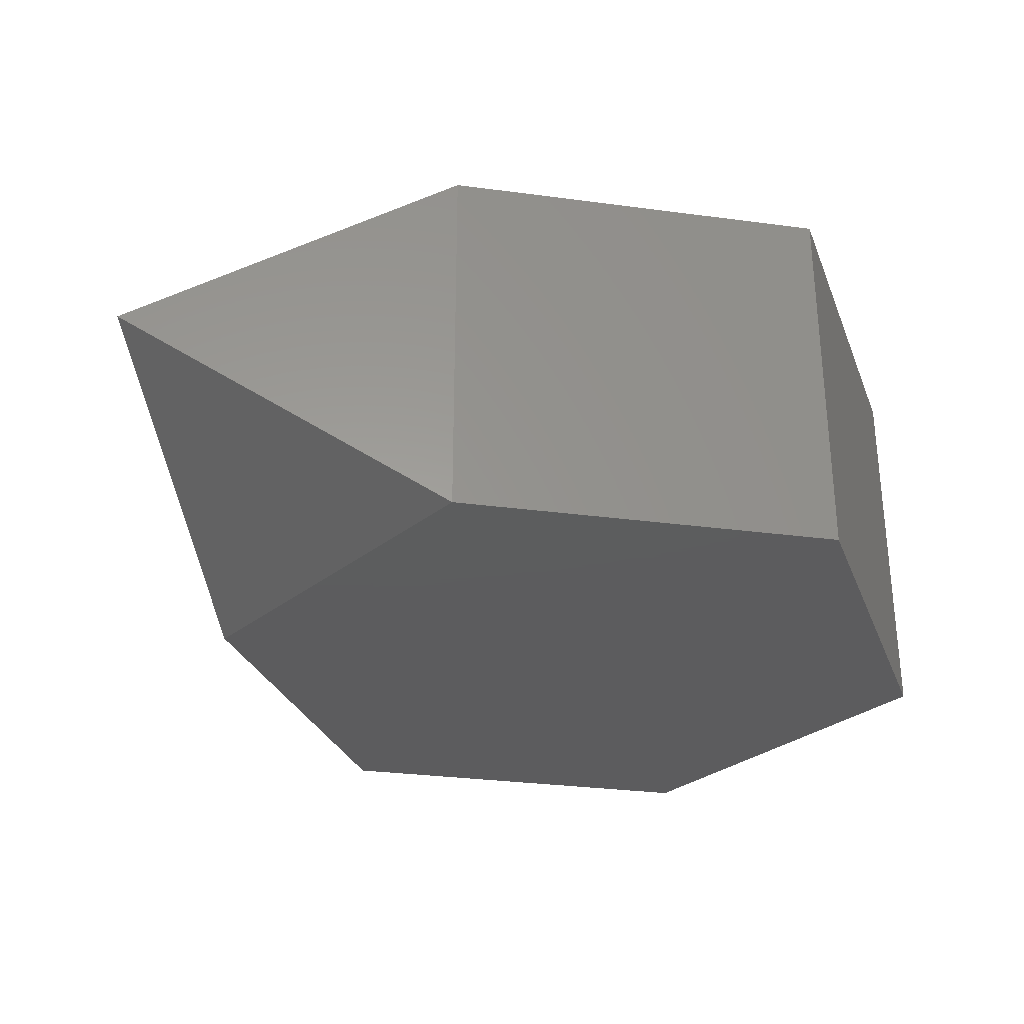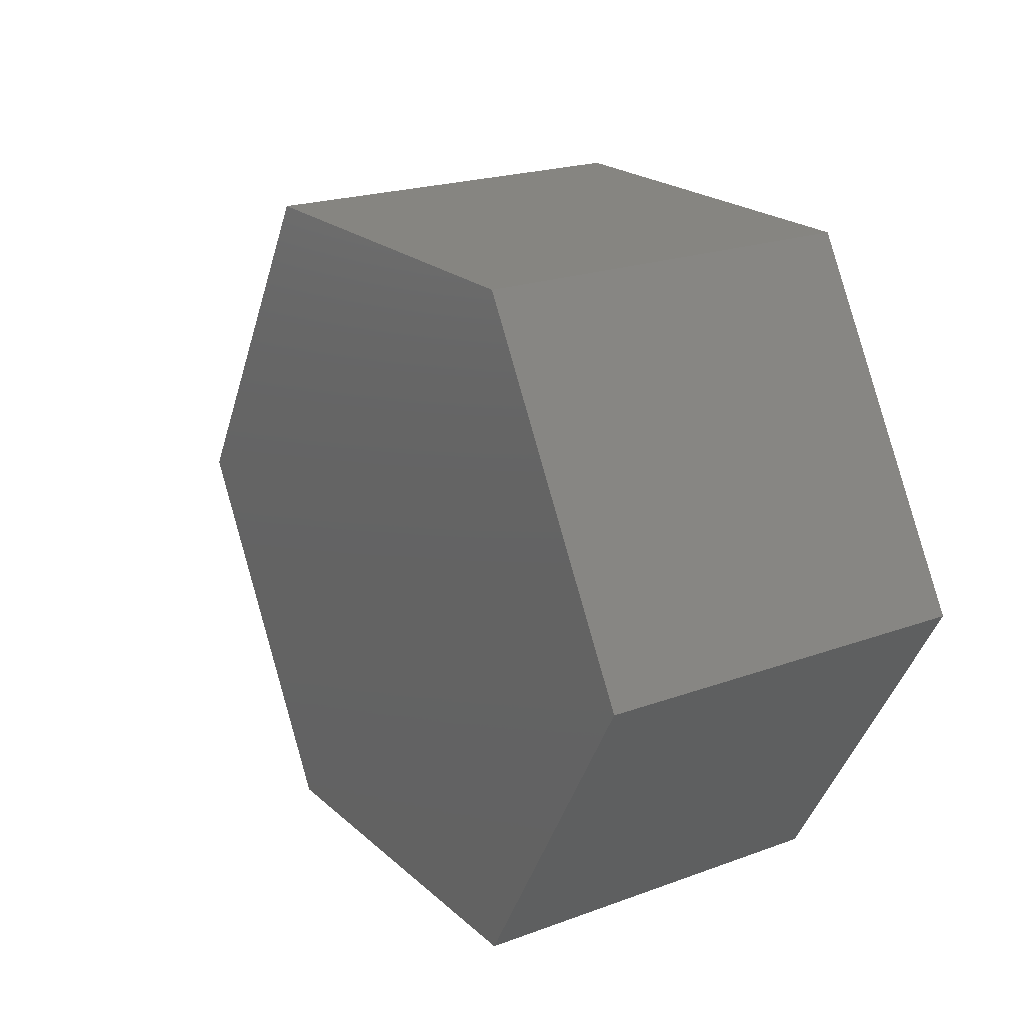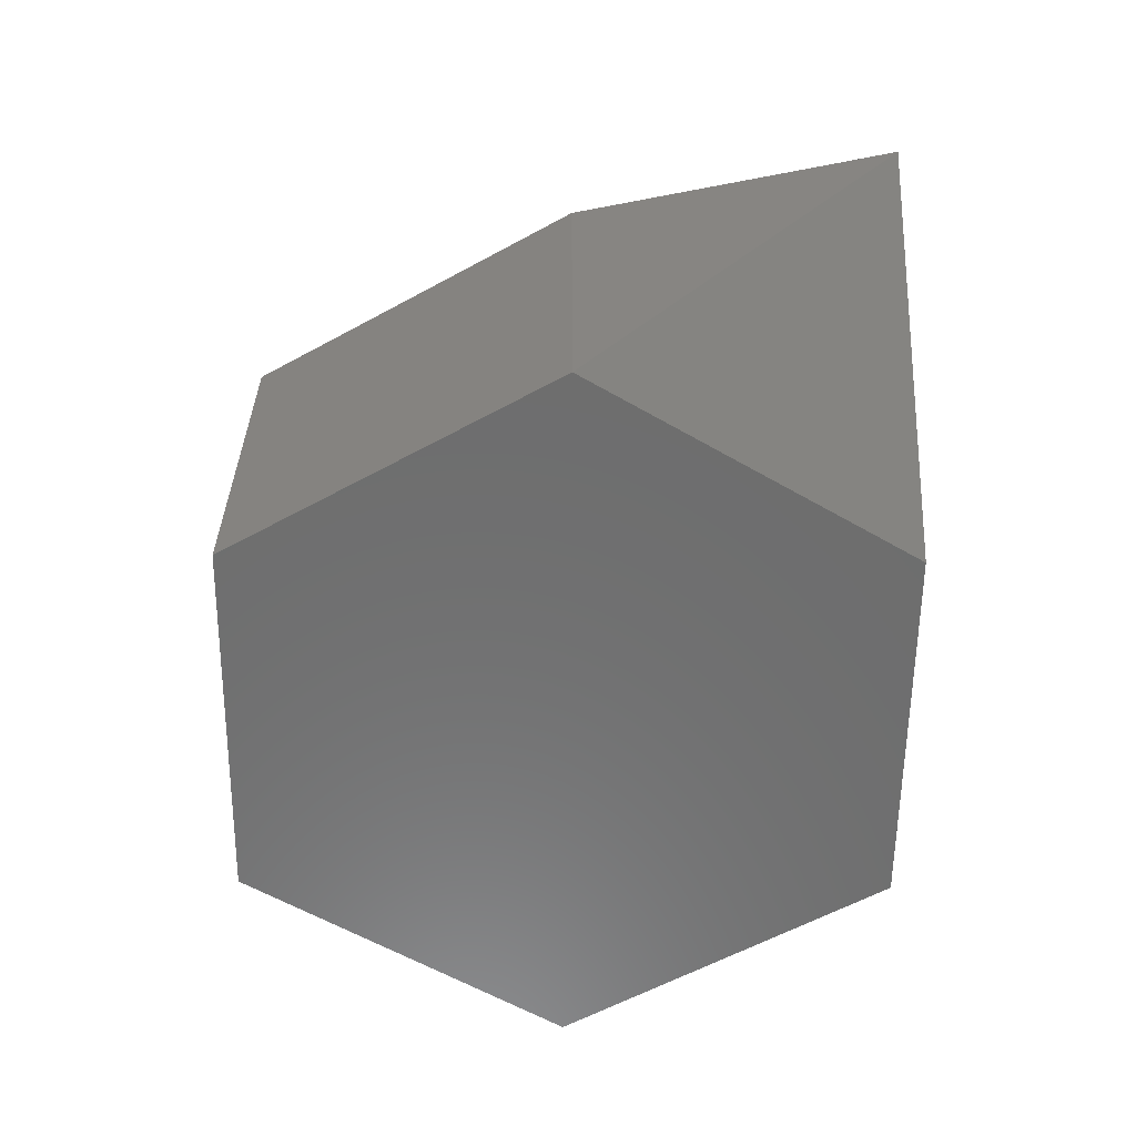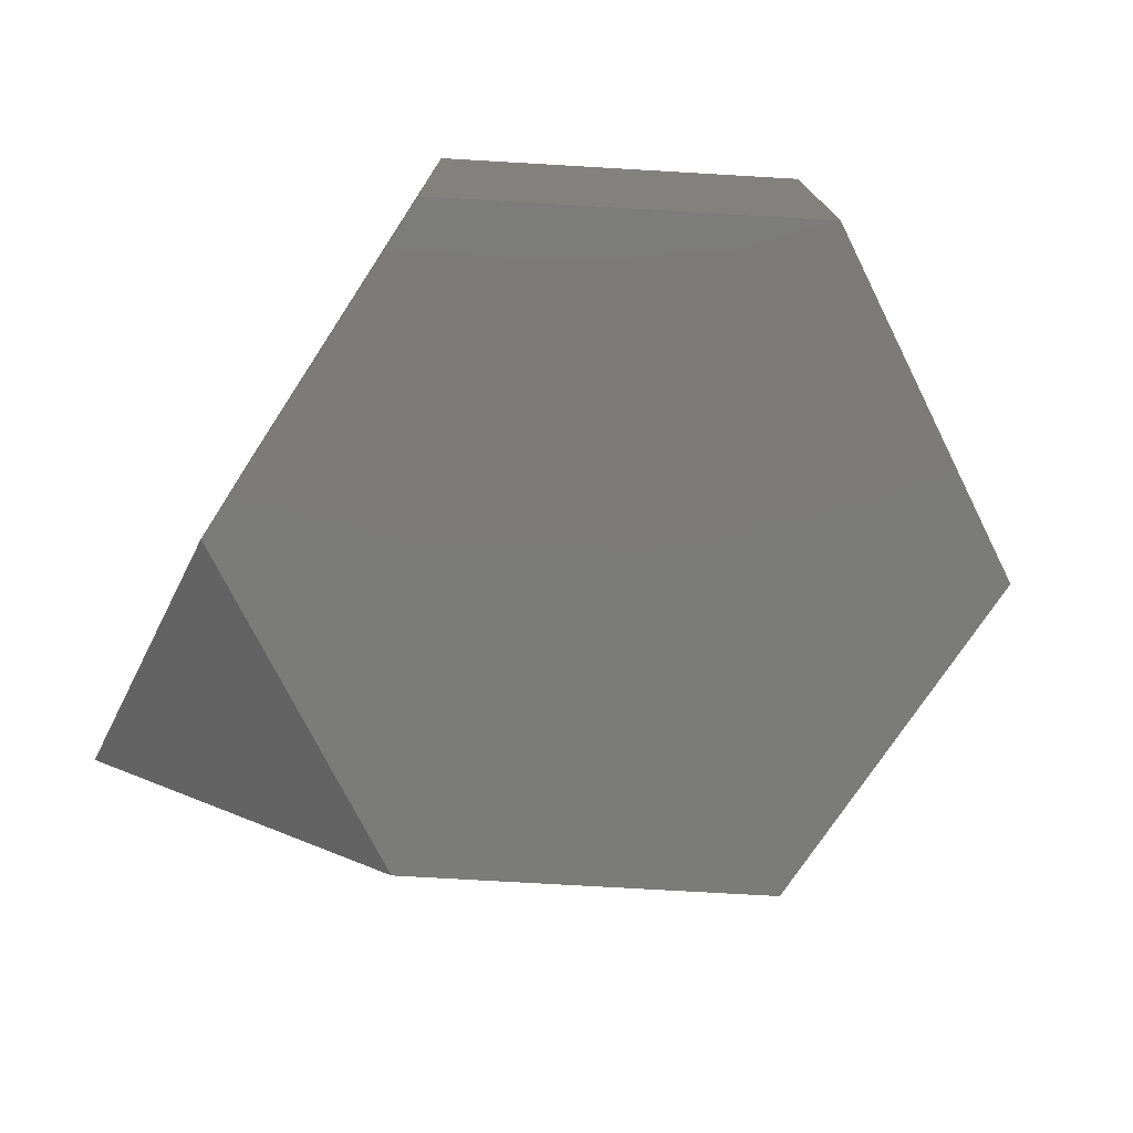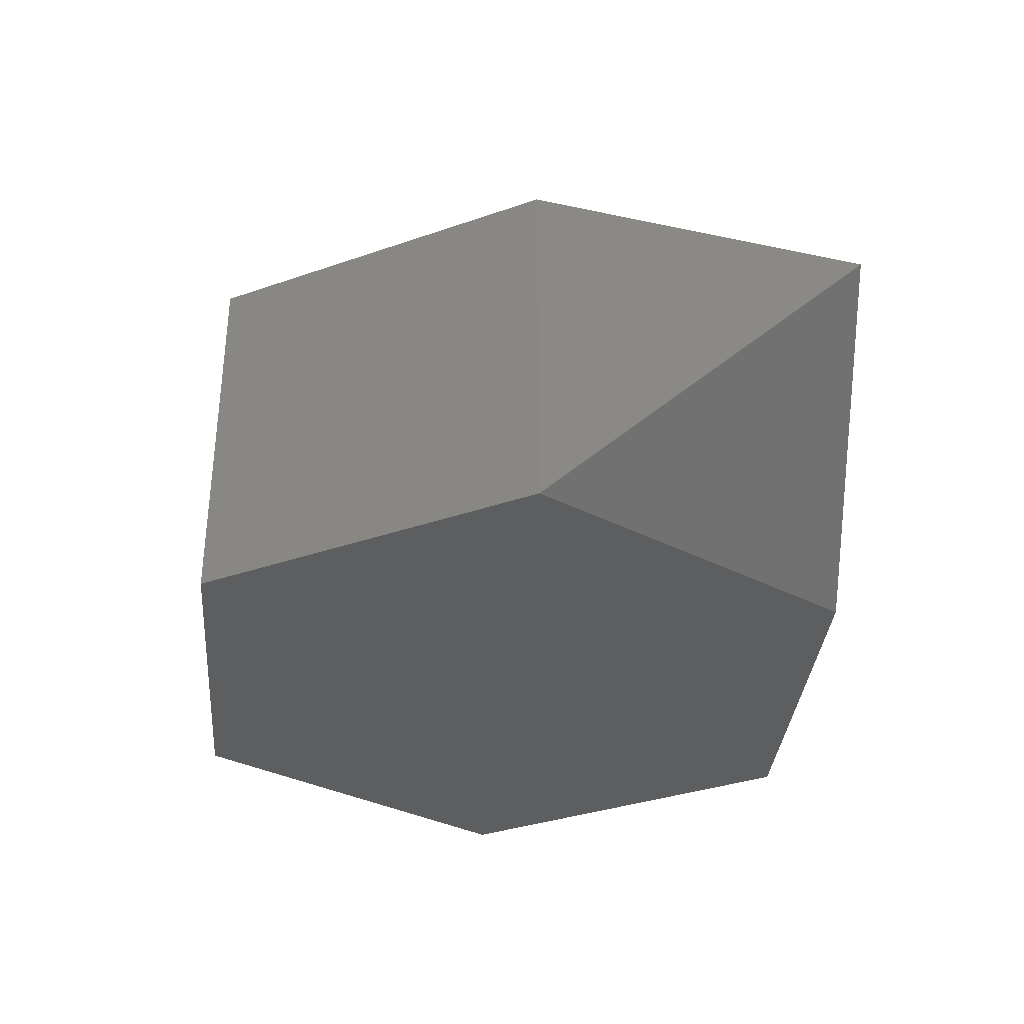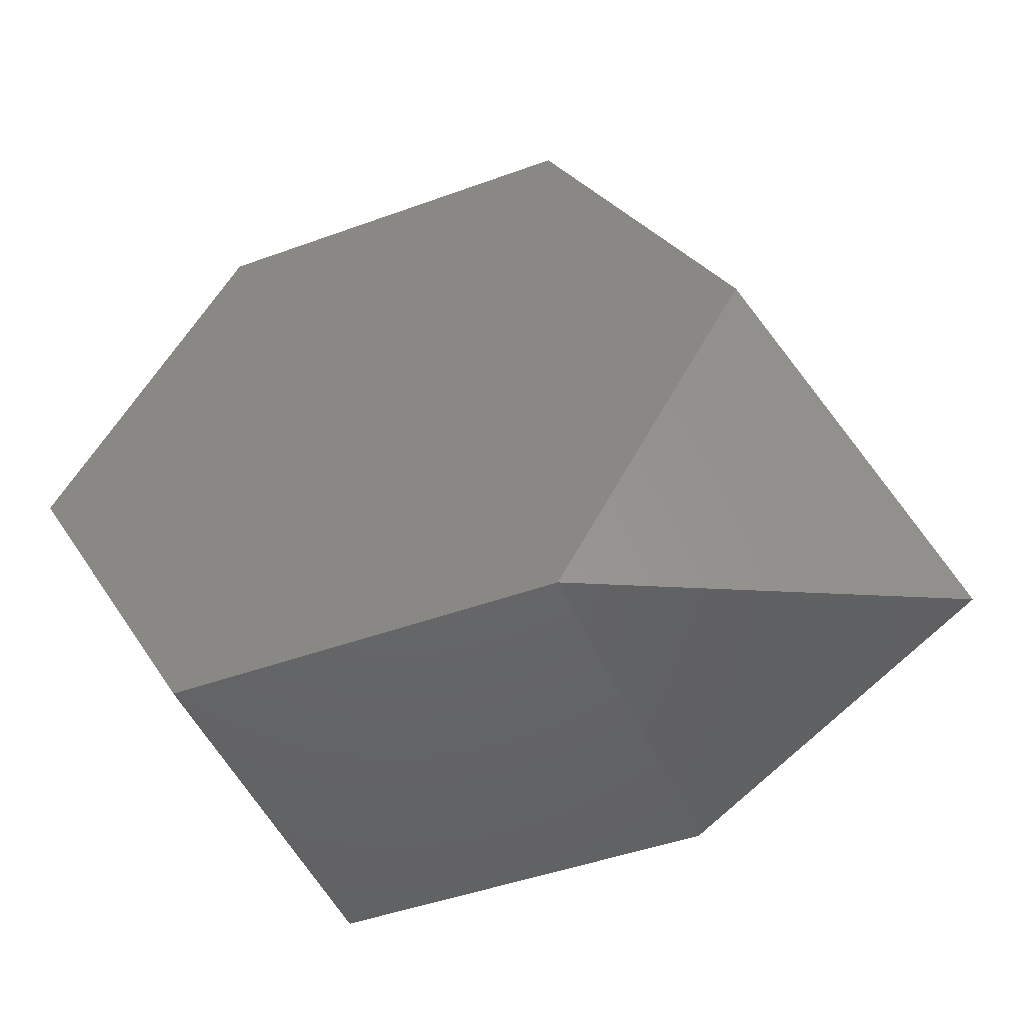
<metadata>
{"format":"stl","ext":"stl","renderer":"f3d","projection":"perspective","resolution":1024,"background":"white","views":[{"elev":-30.1,"azim":169.0,"up":"+Y"},{"elev":21.1,"azim":-123.2,"up":"+Z"},{"elev":-59.6,"azim":89.3,"up":"+Y"},{"elev":-74.5,"azim":-123.3,"up":"+Y"},{"elev":-34.3,"azim":85.2,"up":"+Y"},{"elev":-47.1,"azim":22.3,"up":"+Z"}]}
</metadata>
<code>
# stl→obj: 13 verts, 22 faces
v -76.08 -34.43 4.167
v 27.22 -34.43 63.81
v -41.65 -34.43 63.81
v 61.65 -34.43 4.167
v -41.65 -34.43 -55.47
v 27.22 -34.43 -55.47
v 61.65 34.43 4.167
v -41.65 34.43 63.81
v 27.22 34.43 63.81
v -76.08 34.43 4.167
v 27.22 34.43 -55.47
v -41.65 34.43 -55.47
v 86.6 0 -50
f 1 2 3
f 1 4 2
f 5 4 1
f 4 5 6
f 7 8 9
f 7 10 8
f 11 10 7
f 10 11 12
f 5 10 12
f 10 5 1
f 5 11 6
f 11 5 12
f 2 7 9
f 7 2 4
f 8 2 9
f 2 8 3
f 1 8 10
f 8 1 3
f 6 13 4
f 6 11 13
f 4 13 7
f 7 13 11

</code>
